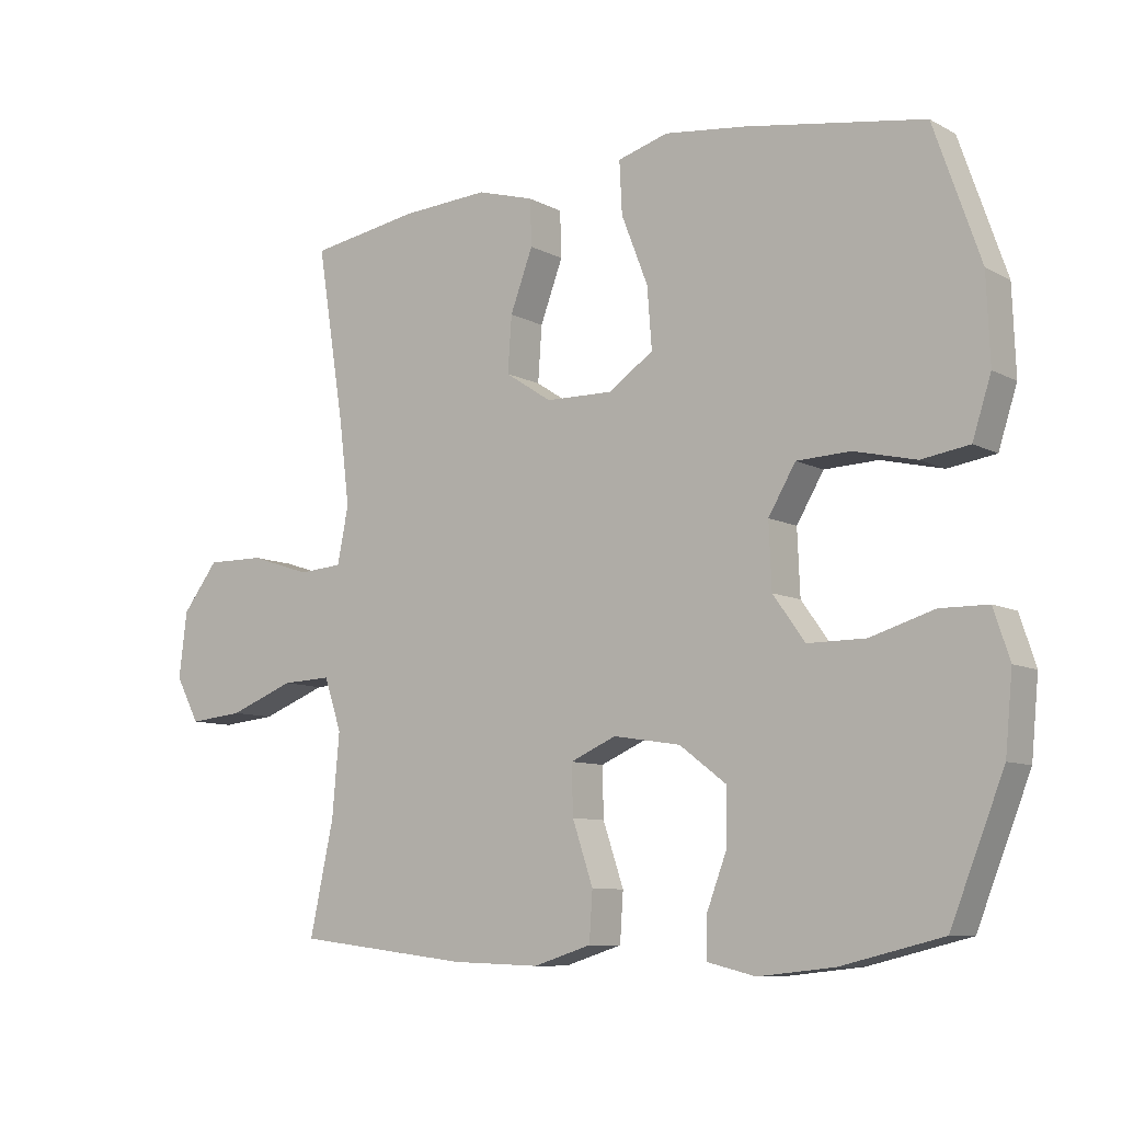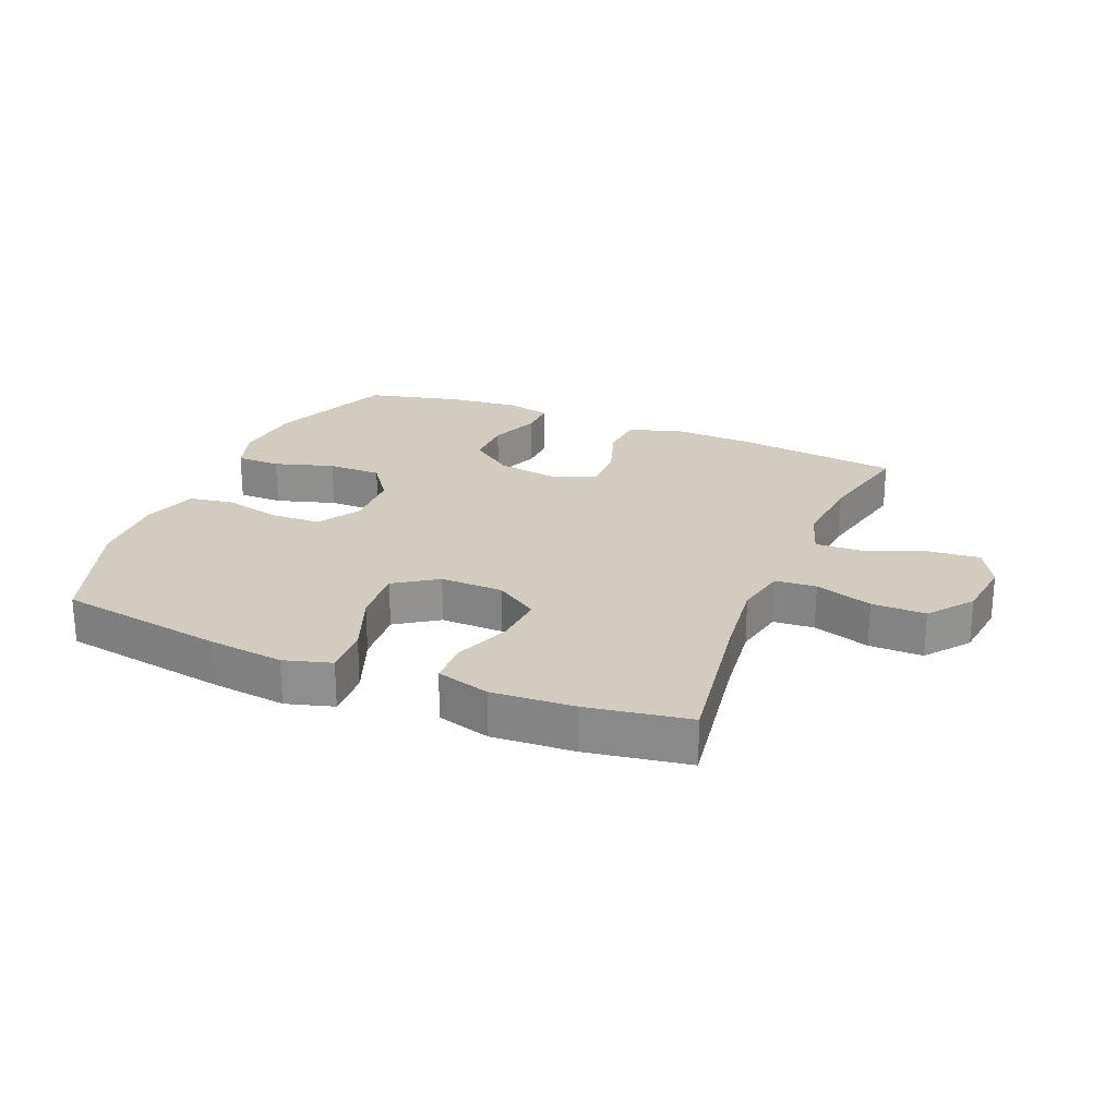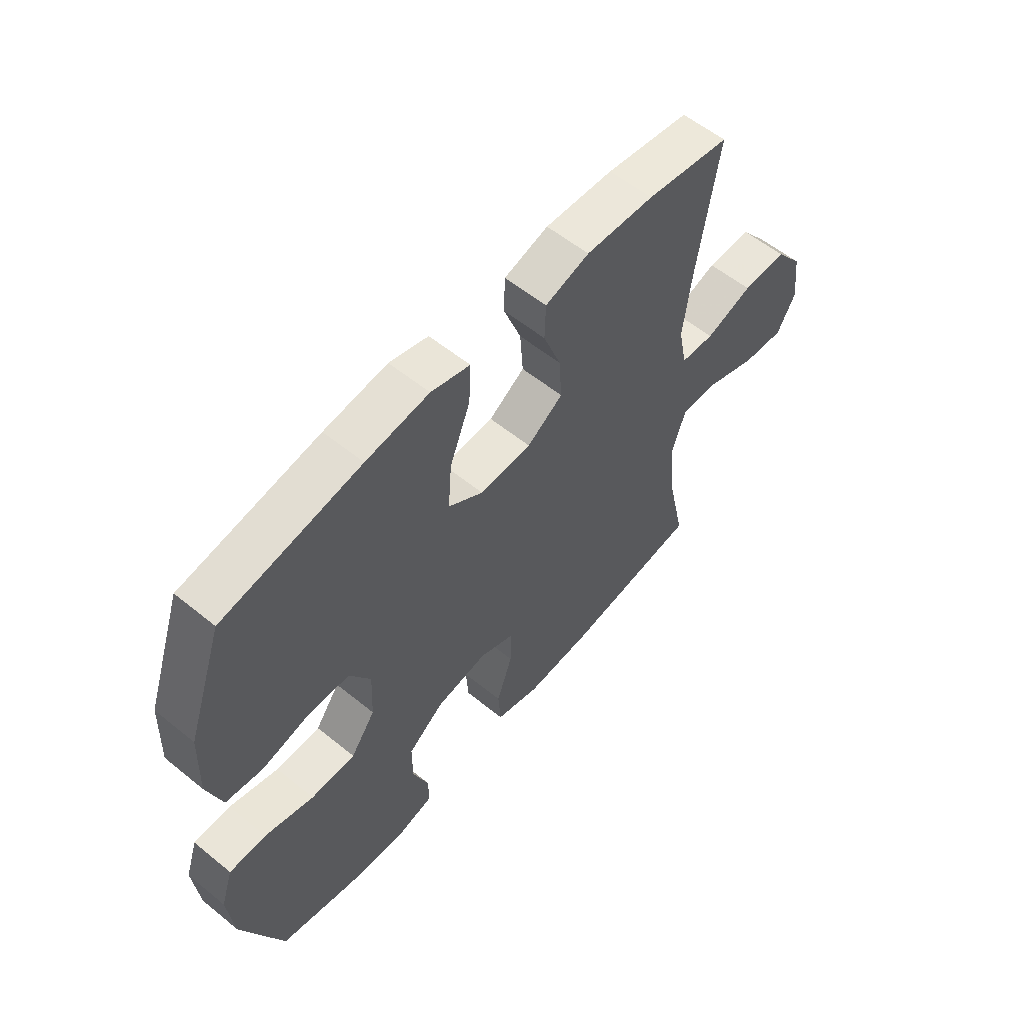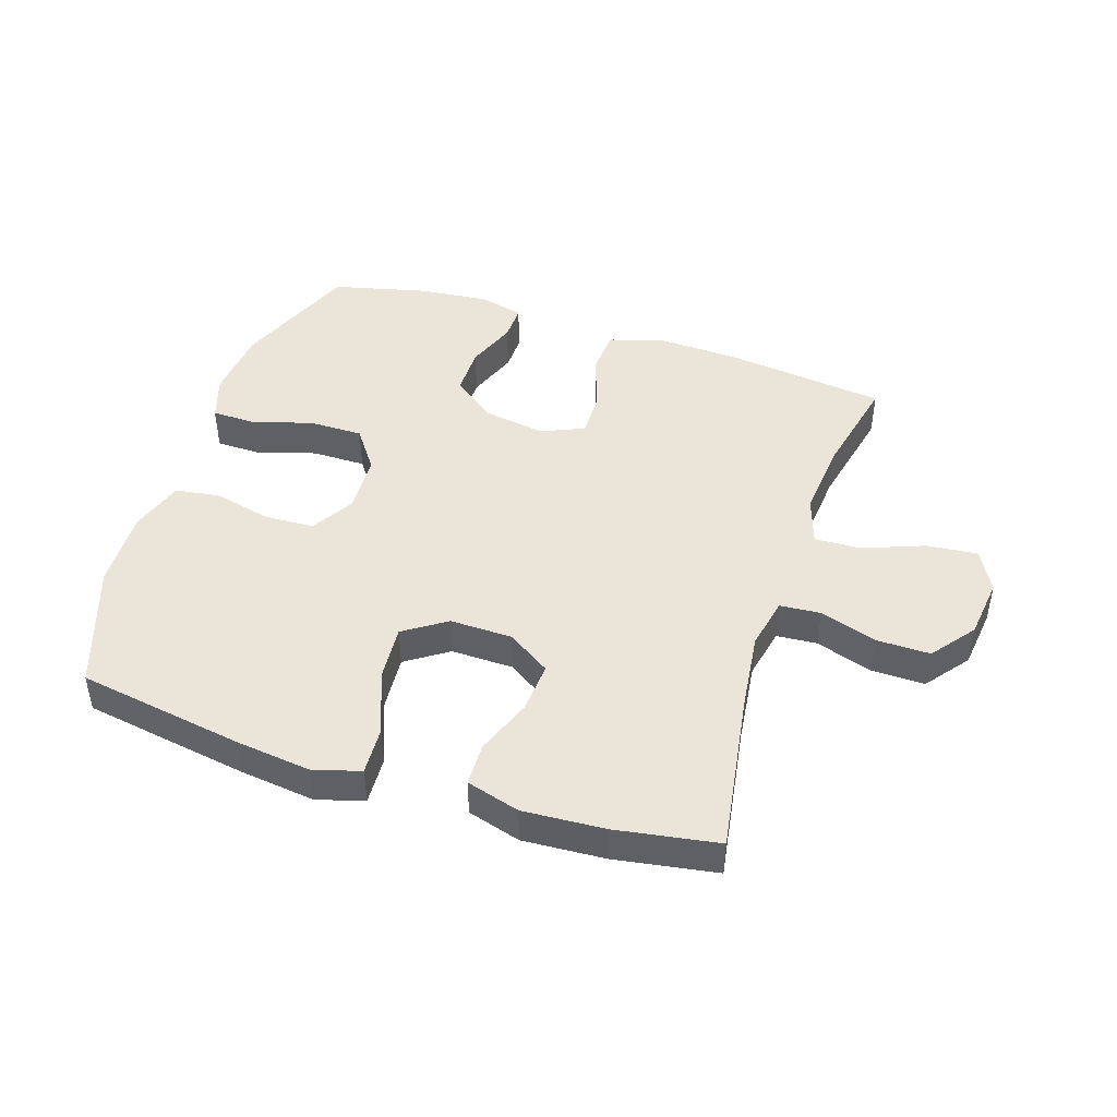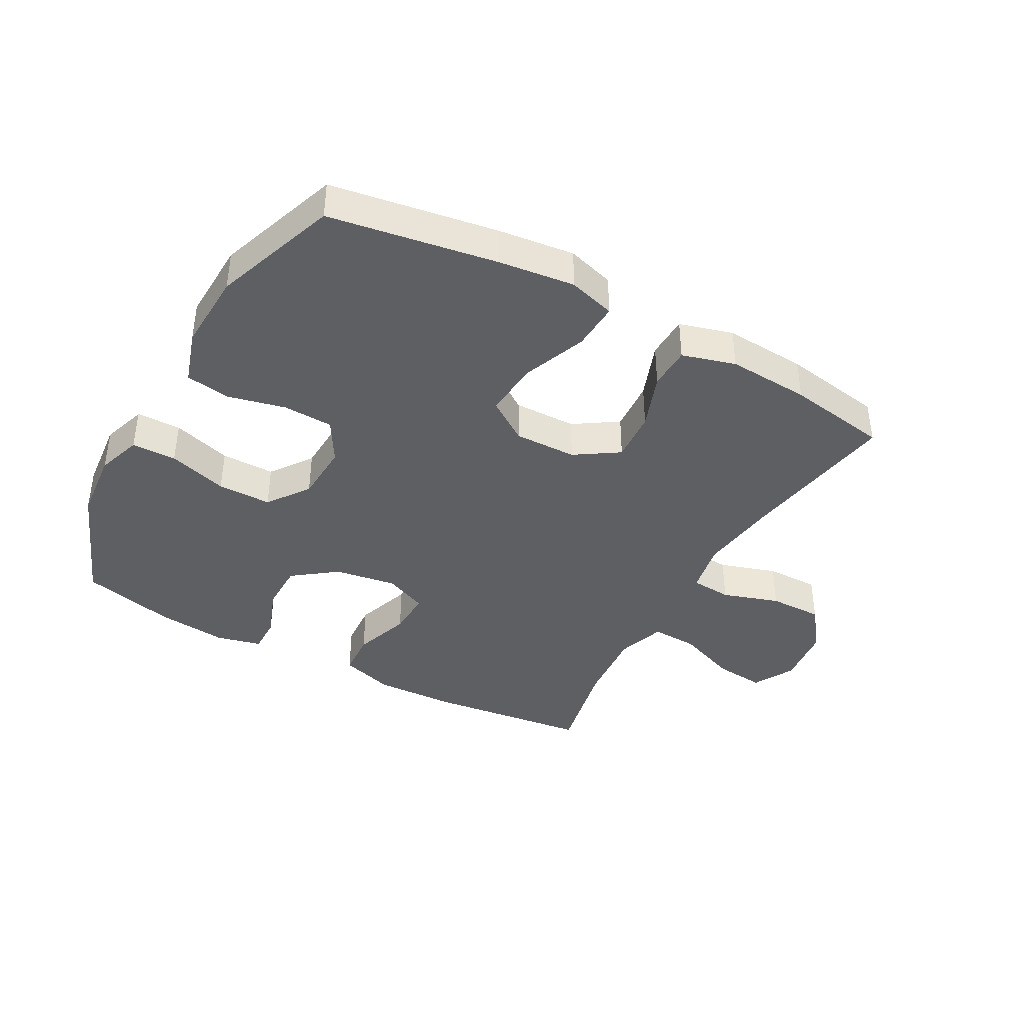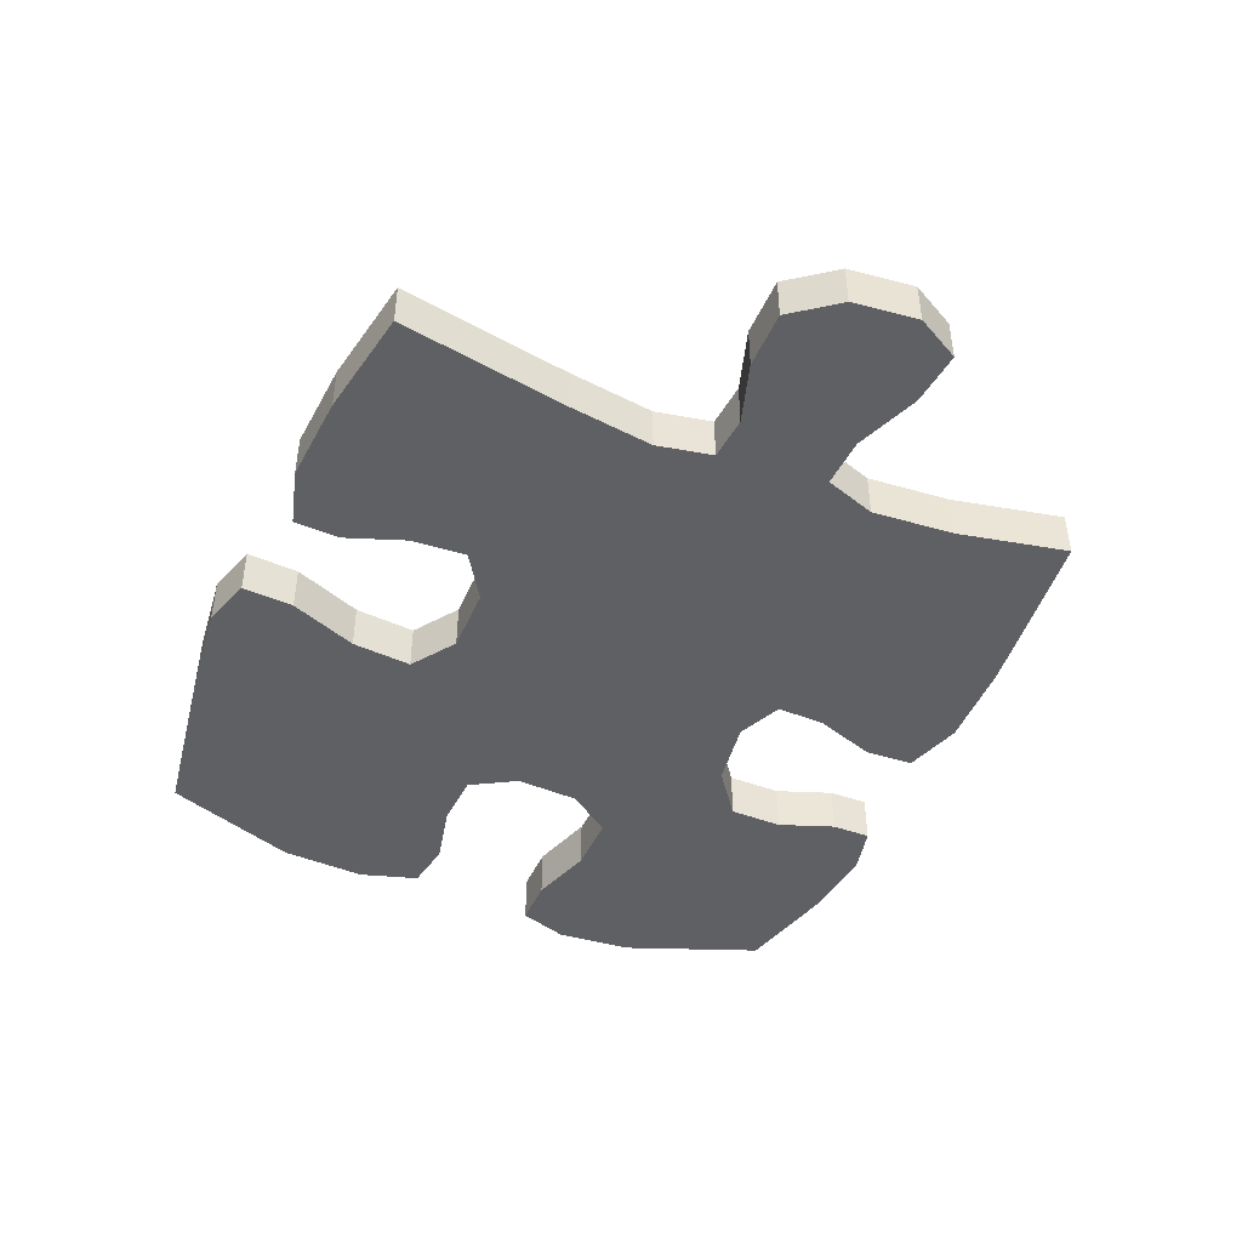
<metadata>
{"format":"obj","ext":"obj","renderer":"f3d","projection":"perspective","resolution":1024,"background":"white","views":[{"elev":-8.9,"azim":-143.9,"up":"+Z"},{"elev":23.9,"azim":22.5,"up":"+Y"},{"elev":57.7,"azim":-49.9,"up":"+Z"},{"elev":45.4,"azim":18.1,"up":"+Y"},{"elev":-39.9,"azim":-29.0,"up":"+Y"},{"elev":-45.0,"azim":66.3,"up":"+Y"}]}
</metadata>
<code>
v 0.5 0.07 -0.5
v 0.238 0.07 -0.532
v 0.106 0.07 -0.537
v 0.019 0.07 -0.51
v 0.014 0.07 -0.437
v 0.045 0.07 -0.345
v 0.047 0.07 -0.271
v -0.022 0.07 -0.241
v -0.123 0.07 -0.257
v -0.193 0.07 -0.31
v -0.193 0.07 -0.39
v -0.162 0.07 -0.472
v -0.161 0.07 -0.531
v -0.234 0.07 -0.549
v -0.348 0.07 -0.537
v -0.5 0.07 -0.5
v -0.58 0.07 -0.299
v -0.591 0.07 -0.185
v -0.567 0.07 -0.112
v -0.495 0.07 -0.111
v -0.399 0.07 -0.14
v -0.312 0.07 -0.14
v -0.264 0.07 -0.073
v -0.26 0.07 0.023
v -0.301 0.07 0.092
v -0.382 0.07 0.095
v -0.475 0.07 0.073
v -0.547 0.07 0.084
v -0.575 0.07 0.171
v -0.57 0.07 0.299
v -0.5 0.07 0.5
v -0.232 0.07 0.544
v -0.109 0.07 0.559
v -0.033 0.07 0.537
v -0.037 0.07 0.459
v -0.077 0.07 0.356
v -0.084 0.07 0.265
v -0.016 0.07 0.219
v 0.085 0.07 0.221
v 0.155 0.07 0.267
v 0.149 0.07 0.35
v 0.115 0.07 0.441
v 0.117 0.07 0.51
v 0.203 0.07 0.535
v 0.336 0.07 0.527
v 0.5 0.07 0.5
v 0.459 0.07 0.242
v 0.443 0.07 0.113
v 0.46 0.07 0.029
v 0.526 0.07 0.024
v 0.618 0.07 0.054
v 0.705 0.07 0.055
v 0.759 0.07 -0.015
v 0.771 0.07 -0.114
v 0.735 0.07 -0.181
v 0.653 0.07 -0.173
v 0.554 0.07 -0.135
v 0.479 0.07 -0.132
v 0.453 0.07 -0.21
v 0.464 0.07 -0.334
v 0.5 0 -0.5
v 0.238 0 -0.532
v 0.106 0 -0.537
v 0.019 0 -0.51
v 0.014 0 -0.437
v 0.045 0 -0.345
v 0.047 0 -0.271
v -0.022 0 -0.241
v -0.123 0 -0.257
v -0.193 0 -0.31
v -0.193 0 -0.39
v -0.162 0 -0.472
v -0.161 0 -0.531
v -0.234 0 -0.549
v -0.348 0 -0.537
v -0.5 0 -0.5
v -0.58 0 -0.299
v -0.591 0 -0.185
v -0.567 0 -0.112
v -0.495 0 -0.111
v -0.399 0 -0.14
v -0.312 0 -0.14
v -0.264 0 -0.073
v -0.26 0 0.023
v -0.301 0 0.092
v -0.382 0 0.095
v -0.475 0 0.073
v -0.547 0 0.084
v -0.575 0 0.171
v -0.57 0 0.299
v -0.5 0 0.5
v -0.232 0 0.544
v -0.109 0 0.559
v -0.033 0 0.537
v -0.037 0 0.459
v -0.077 0 0.356
v -0.084 0 0.265
v -0.016 0 0.219
v 0.085 0 0.221
v 0.155 0 0.267
v 0.149 0 0.35
v 0.115 0 0.441
v 0.117 0 0.51
v 0.203 0 0.535
v 0.336 0 0.527
v 0.5 0 0.5
v 0.459 0 0.242
v 0.443 0 0.113
v 0.46 0 0.029
v 0.526 0 0.024
v 0.618 0 0.054
v 0.705 0 0.055
v 0.759 0 -0.015
v 0.771 0 -0.114
v 0.735 0 -0.181
v 0.653 0 -0.173
v 0.554 0 -0.135
v 0.479 0 -0.132
v 0.453 0 -0.21
v 0.464 0 -0.334
f 55 56 57
f 54 55 57
f 53 54 57
f 52 53 57
f 51 52 57
f 50 51 57
f 49 50 57 58
f 48 49 58 59
f 45 46 47
f 44 45 47
f 43 44 47
f 42 43 47
f 41 42 47
f 40 41 47 48
f 39 40 48 59
f 34 35 36
f 33 34 36
f 32 33 36
f 31 32 36
f 30 31 36
f 29 30 36
f 28 29 36
f 27 28 36
f 26 27 36
f 25 26 36 37
f 24 25 37 38
f 19 20 21
f 18 19 21
f 17 18 21
f 16 17 21
f 15 16 21
f 14 15 21
f 13 14 21
f 12 13 21
f 11 12 21
f 10 11 21 22
f 9 10 22 23
f 4 5 6
f 3 4 6
f 2 3 6
f 1 2 6
f 60 1 6
f 60 6 7
f 59 60 7 8
f 39 59 8
f 24 38 39
f 23 24 39
f 9 23 39
f 8 9 39
f 117 116 115
f 117 115 114
f 117 114 113
f 117 113 112
f 117 112 111
f 117 111 110
f 118 117 110 109
f 119 118 109 108
f 107 106 105
f 107 105 104
f 107 104 103
f 107 103 102
f 107 102 101
f 108 107 101 100
f 119 108 100 99
f 96 95 94
f 96 94 93
f 96 93 92
f 96 92 91
f 96 91 90
f 96 90 89
f 96 89 88
f 96 88 87
f 96 87 86
f 97 96 86 85
f 98 97 85 84
f 81 80 79
f 81 79 78
f 81 78 77
f 81 77 76
f 81 76 75
f 81 75 74
f 81 74 73
f 81 73 72
f 81 72 71
f 82 81 71 70
f 83 82 70 69
f 66 65 64
f 66 64 63
f 66 63 62
f 66 62 61
f 66 61 120
f 67 66 120
f 68 67 120 119
f 68 119 99
f 99 98 84
f 99 84 83
f 99 83 69
f 99 69 68
f 1 61 62 2
f 2 62 63 3
f 3 63 64 4
f 4 64 65 5
f 5 65 66 6
f 6 66 67 7
f 7 67 68 8
f 8 68 69 9
f 9 69 70 10
f 10 70 71 11
f 11 71 72 12
f 12 72 73 13
f 13 73 74 14
f 14 74 75 15
f 15 75 76 16
f 16 76 77 17
f 17 77 78 18
f 18 78 79 19
f 19 79 80 20
f 20 80 81 21
f 21 81 82 22
f 22 82 83 23
f 23 83 84 24
f 24 84 85 25
f 25 85 86 26
f 26 86 87 27
f 27 87 88 28
f 28 88 89 29
f 29 89 90 30
f 30 90 91 31
f 31 91 92 32
f 32 92 93 33
f 33 93 94 34
f 34 94 95 35
f 35 95 96 36
f 36 96 97 37
f 37 97 98 38
f 38 98 99 39
f 39 99 100 40
f 40 100 101 41
f 41 101 102 42
f 42 102 103 43
f 43 103 104 44
f 44 104 105 45
f 45 105 106 46
f 46 106 107 47
f 47 107 108 48
f 48 108 109 49
f 49 109 110 50
f 50 110 111 51
f 51 111 112 52
f 52 112 113 53
f 53 113 114 54
f 54 114 115 55
f 55 115 116 56
f 56 116 117 57
f 57 117 118 58
f 58 118 119 59
f 59 119 120 60
f 60 120 61 1

</code>
